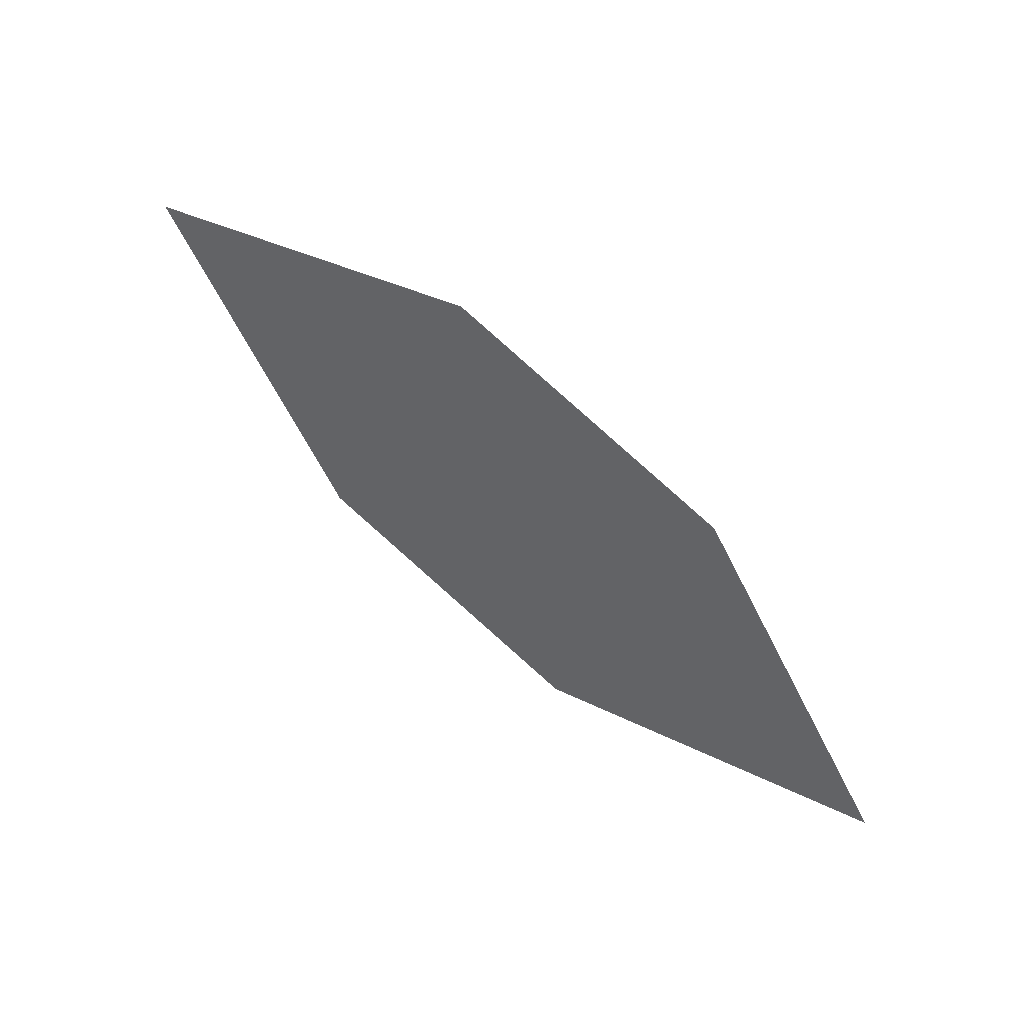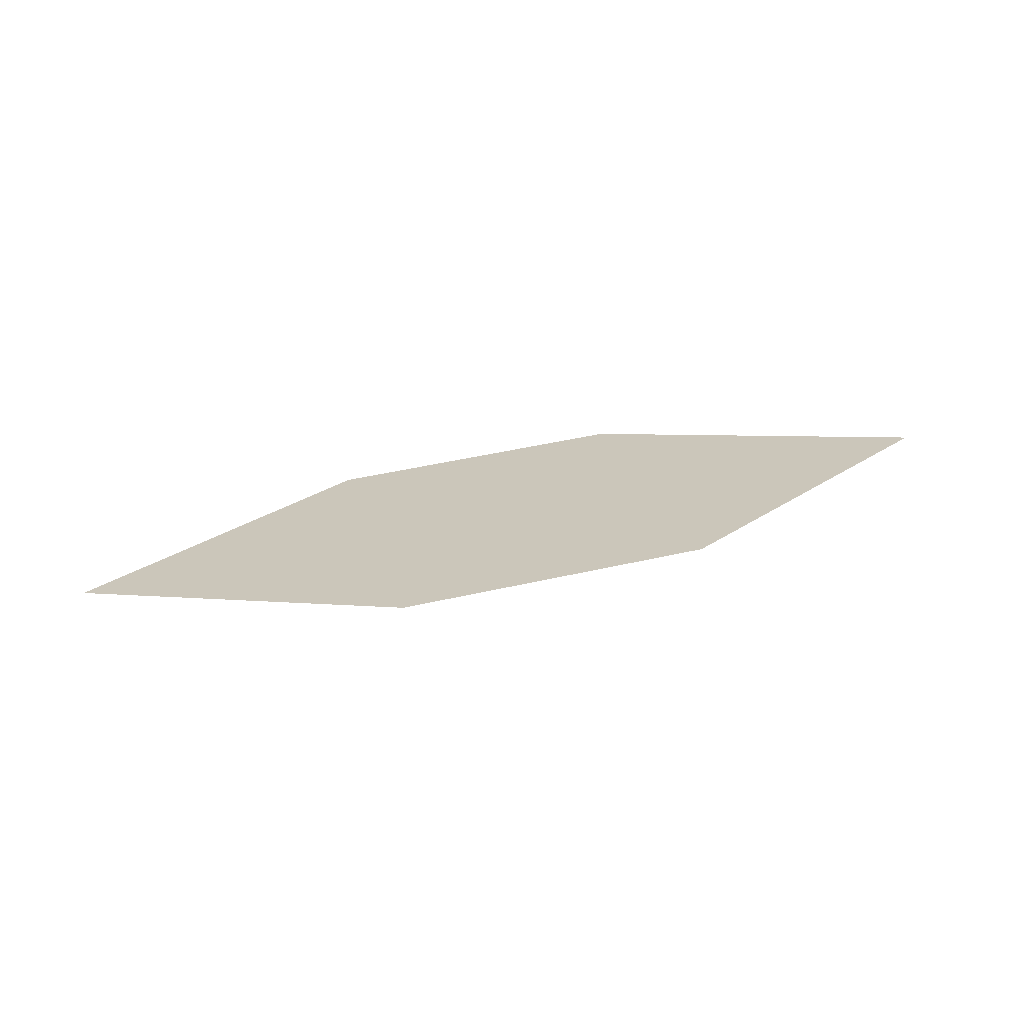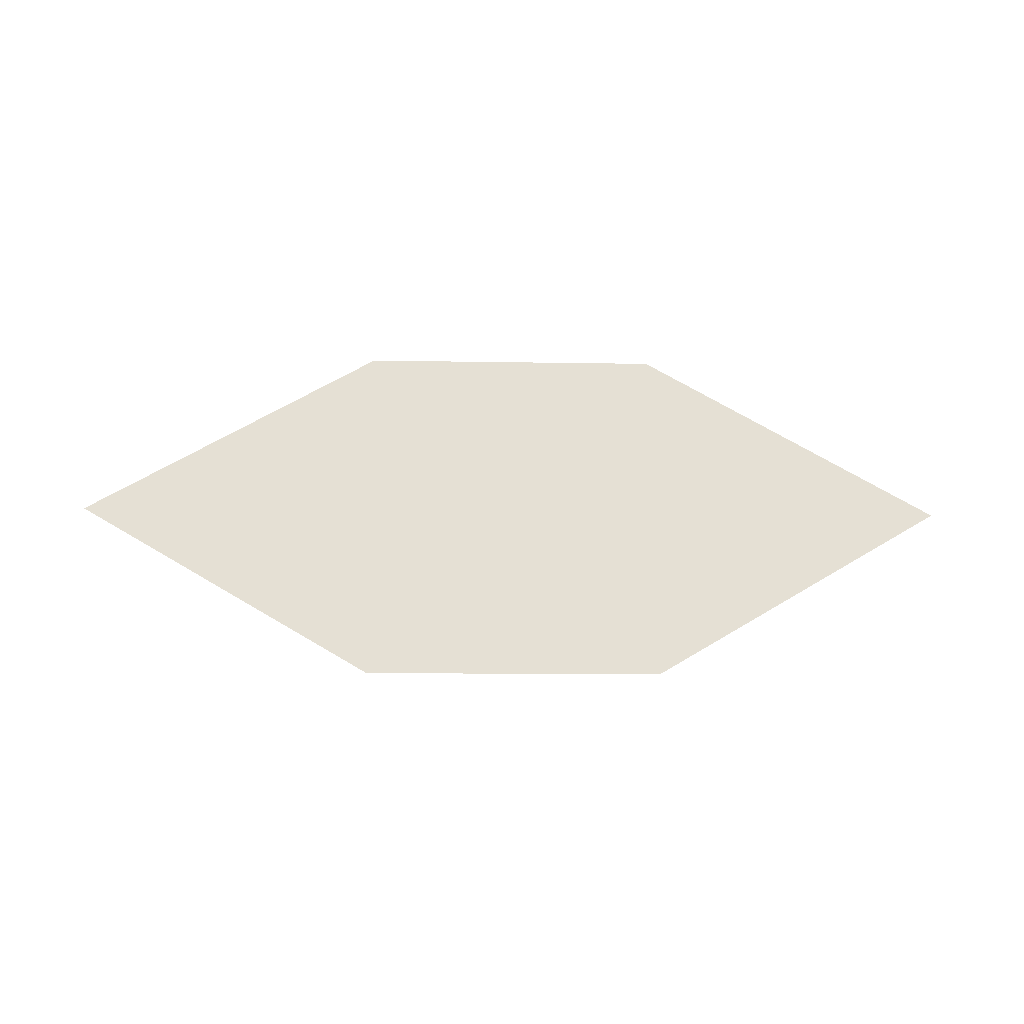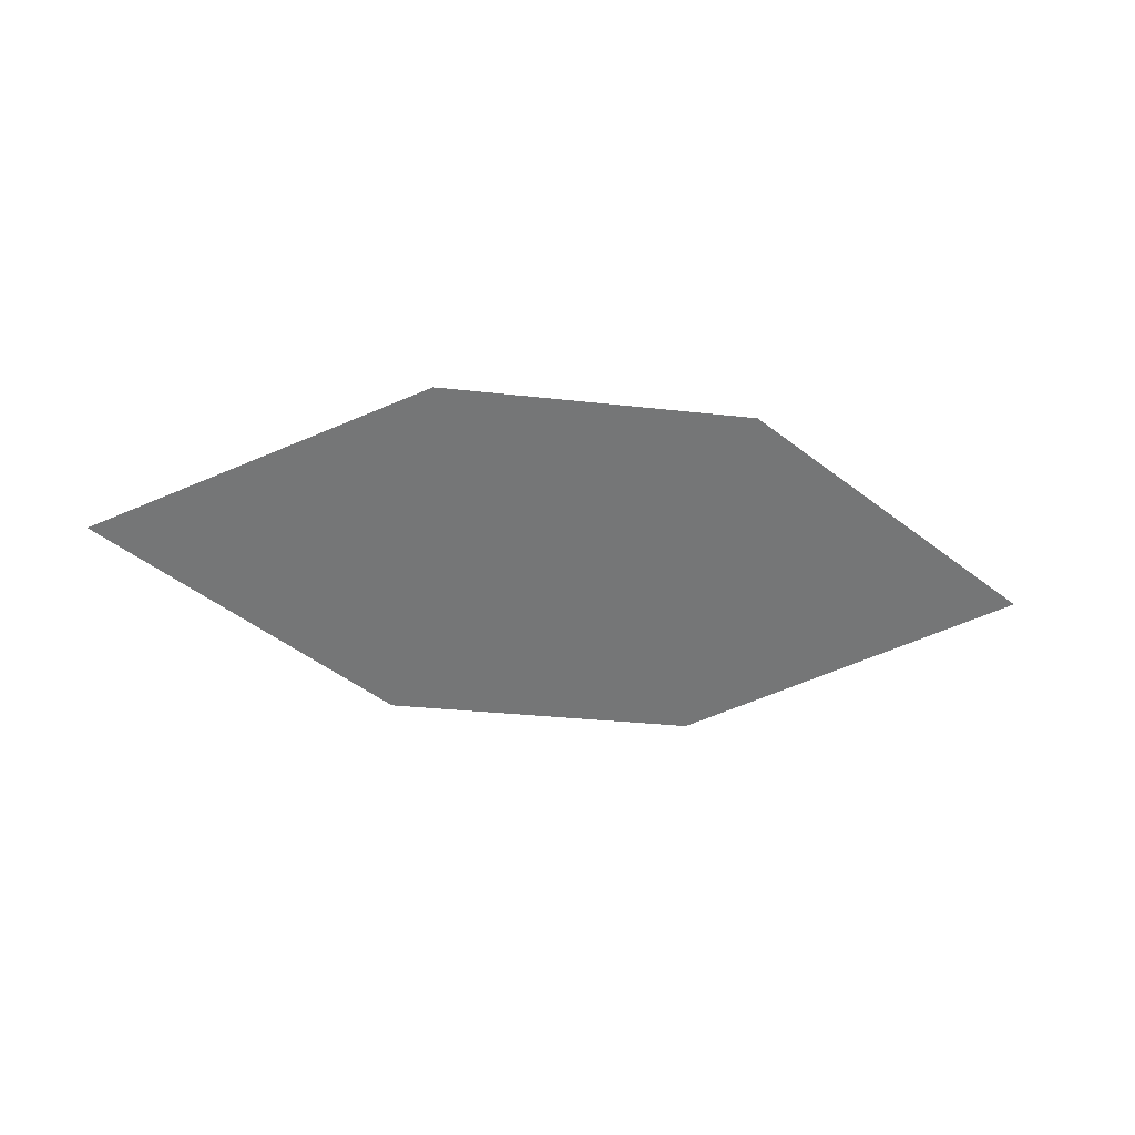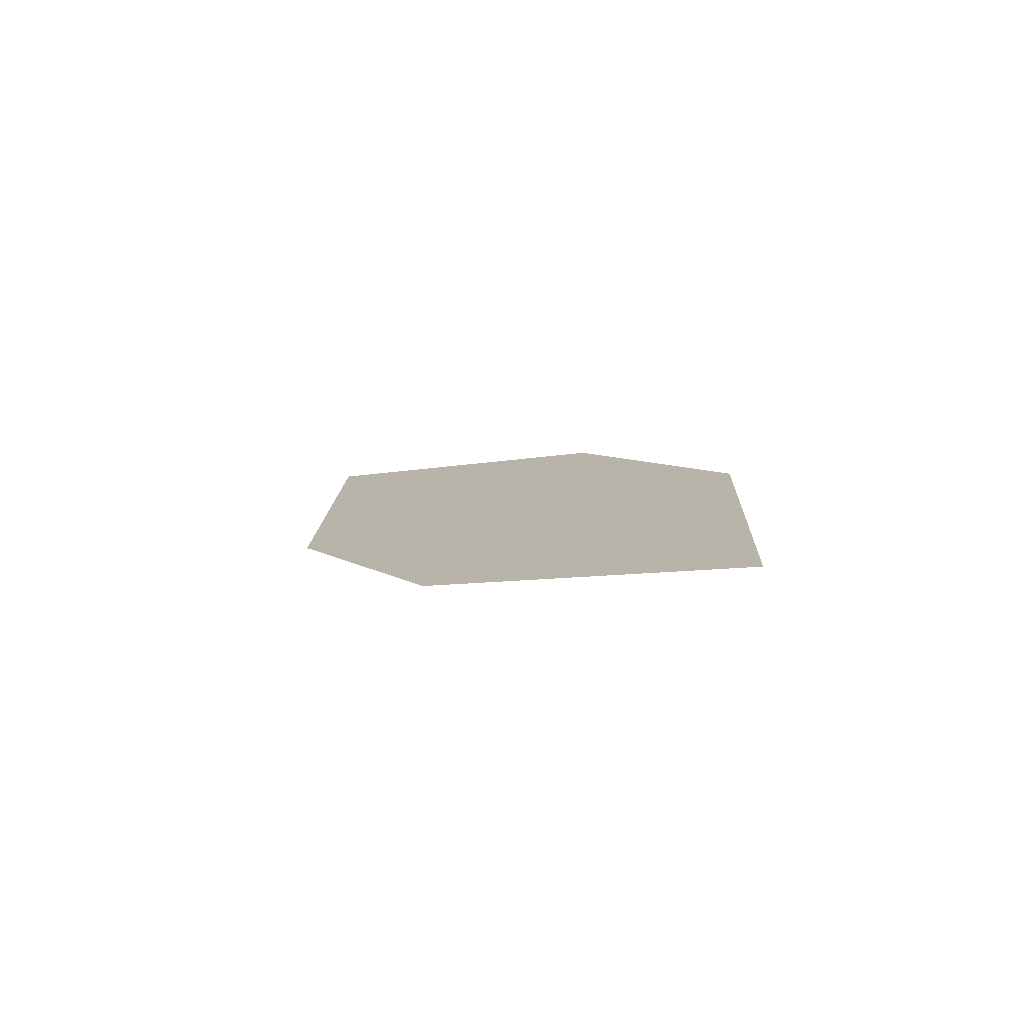
<metadata>
{"format":"obj","ext":"obj","renderer":"f3d","projection":"perspective","resolution":1024,"background":"white","views":[{"elev":62.0,"azim":-139.0,"up":"+Y"},{"elev":37.7,"azim":-178.4,"up":"+Z"},{"elev":50.7,"azim":14.9,"up":"+Z"},{"elev":-41.1,"azim":-173.6,"up":"+Z"},{"elev":4.1,"azim":78.2,"up":"+Z"}]}
</metadata>
<code>
o leaves.109
v 0.2487 0.03972 1.021
v 0.3689 0.07434 1.016
v 0.2823 0.07448 1.026
v 0.2952 0.02804 1.012
v 0.3353 0.03958 1.011
v 0.3224 0.08602 1.024
f 1 2 6 3
f 1 4 5 2

</code>
